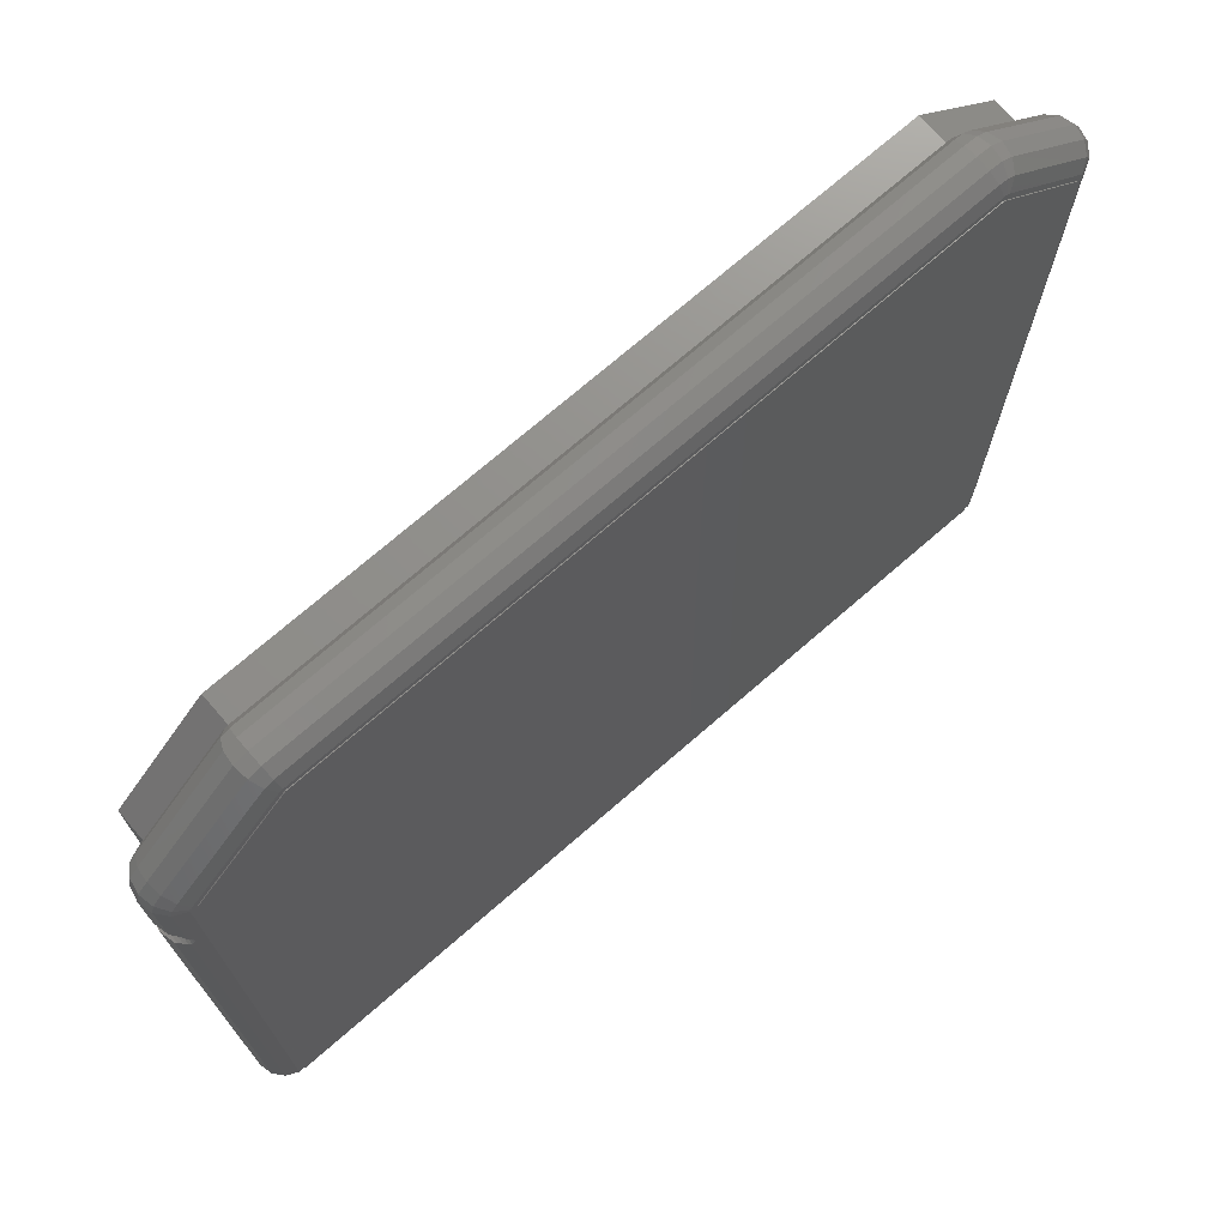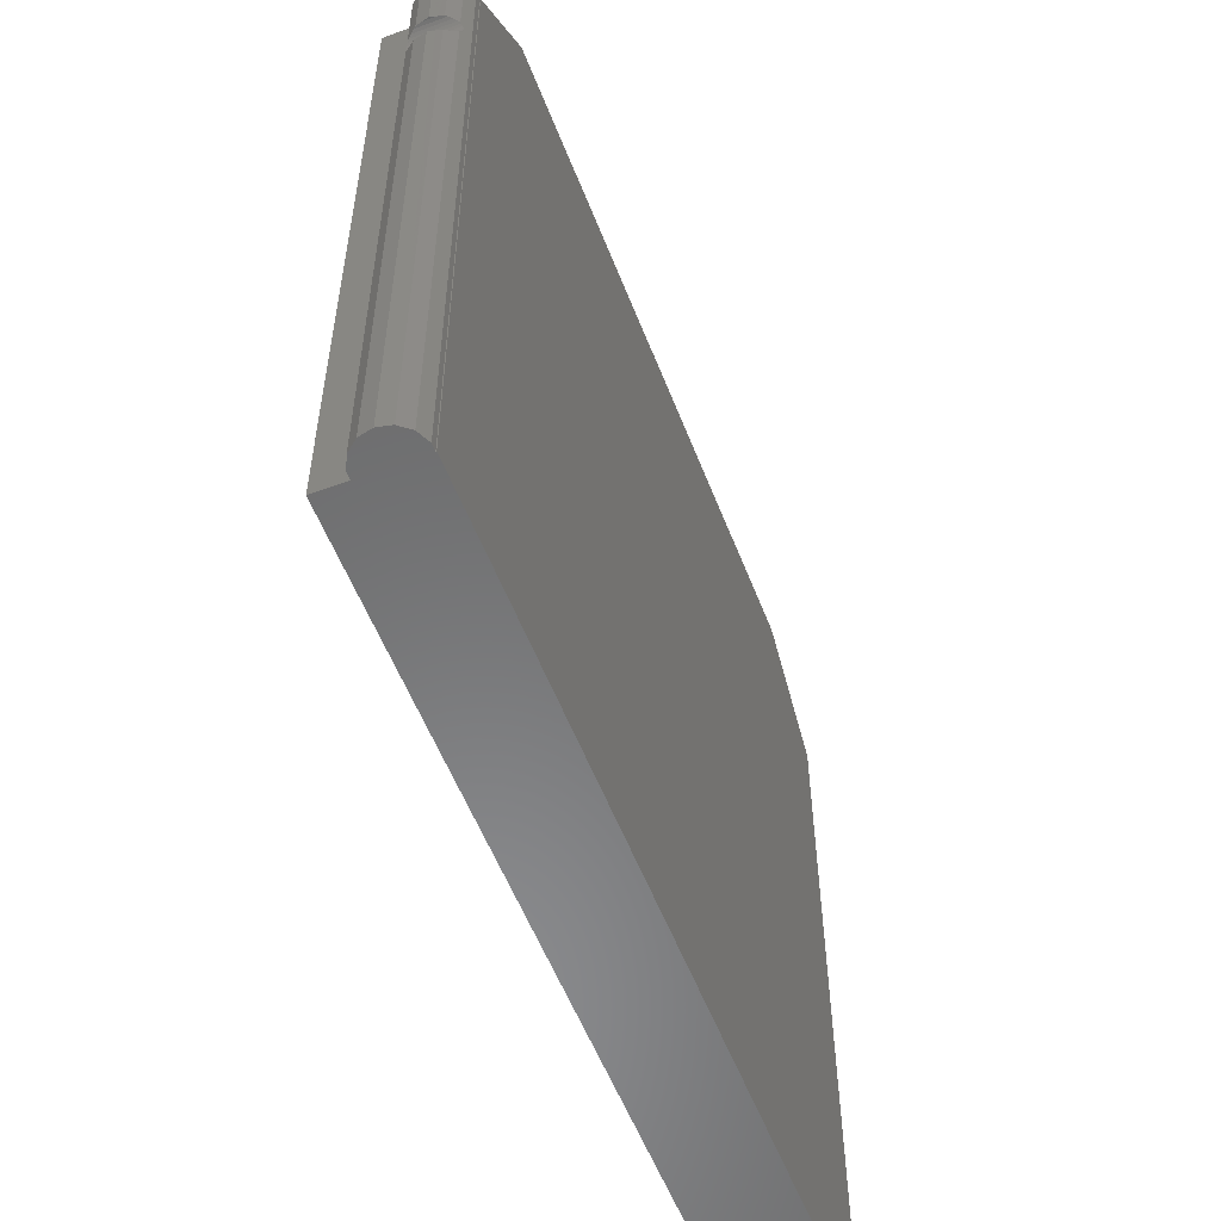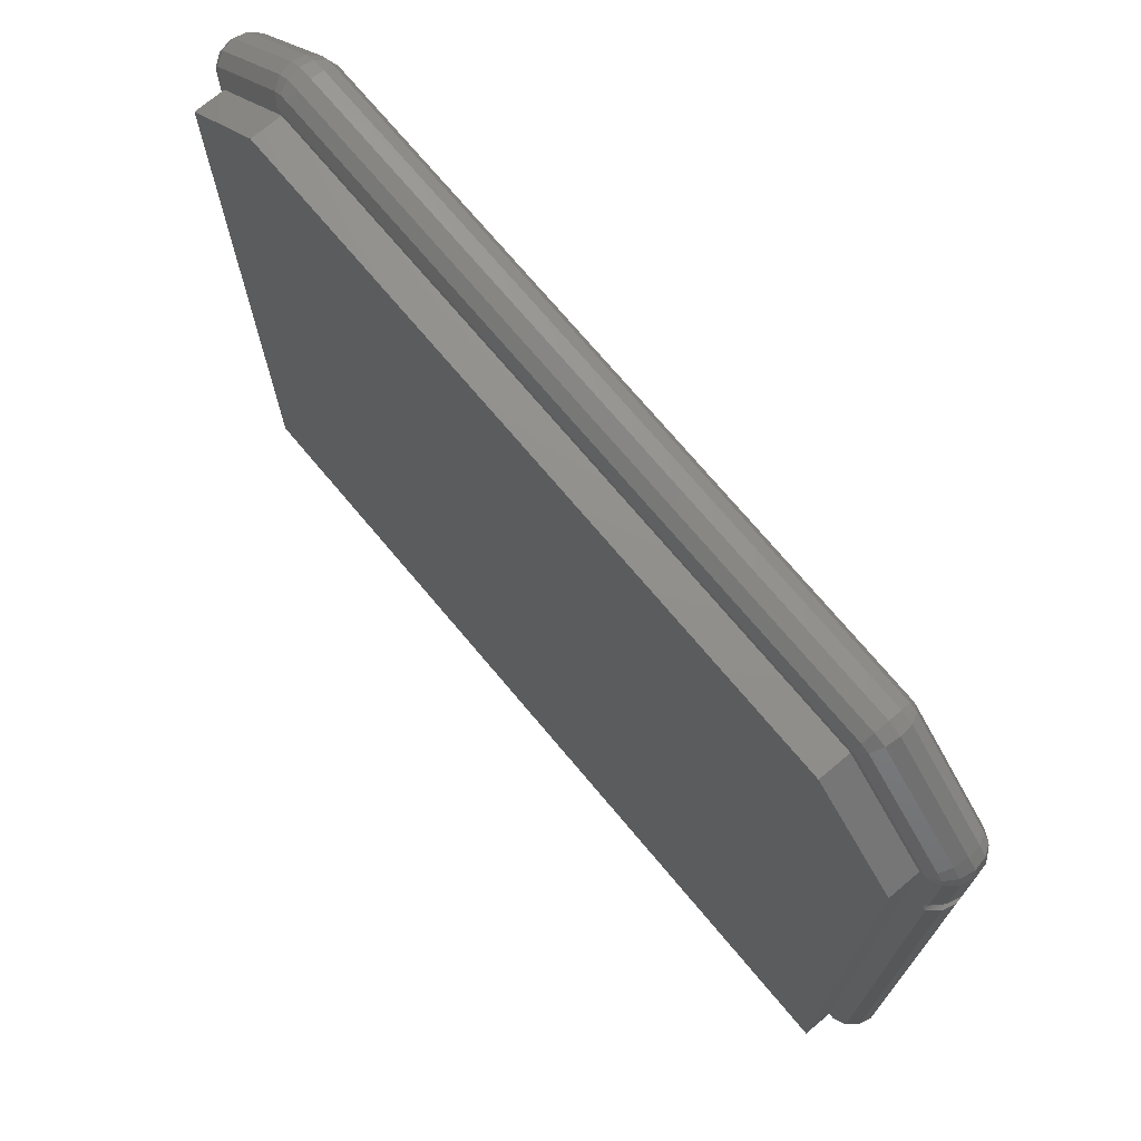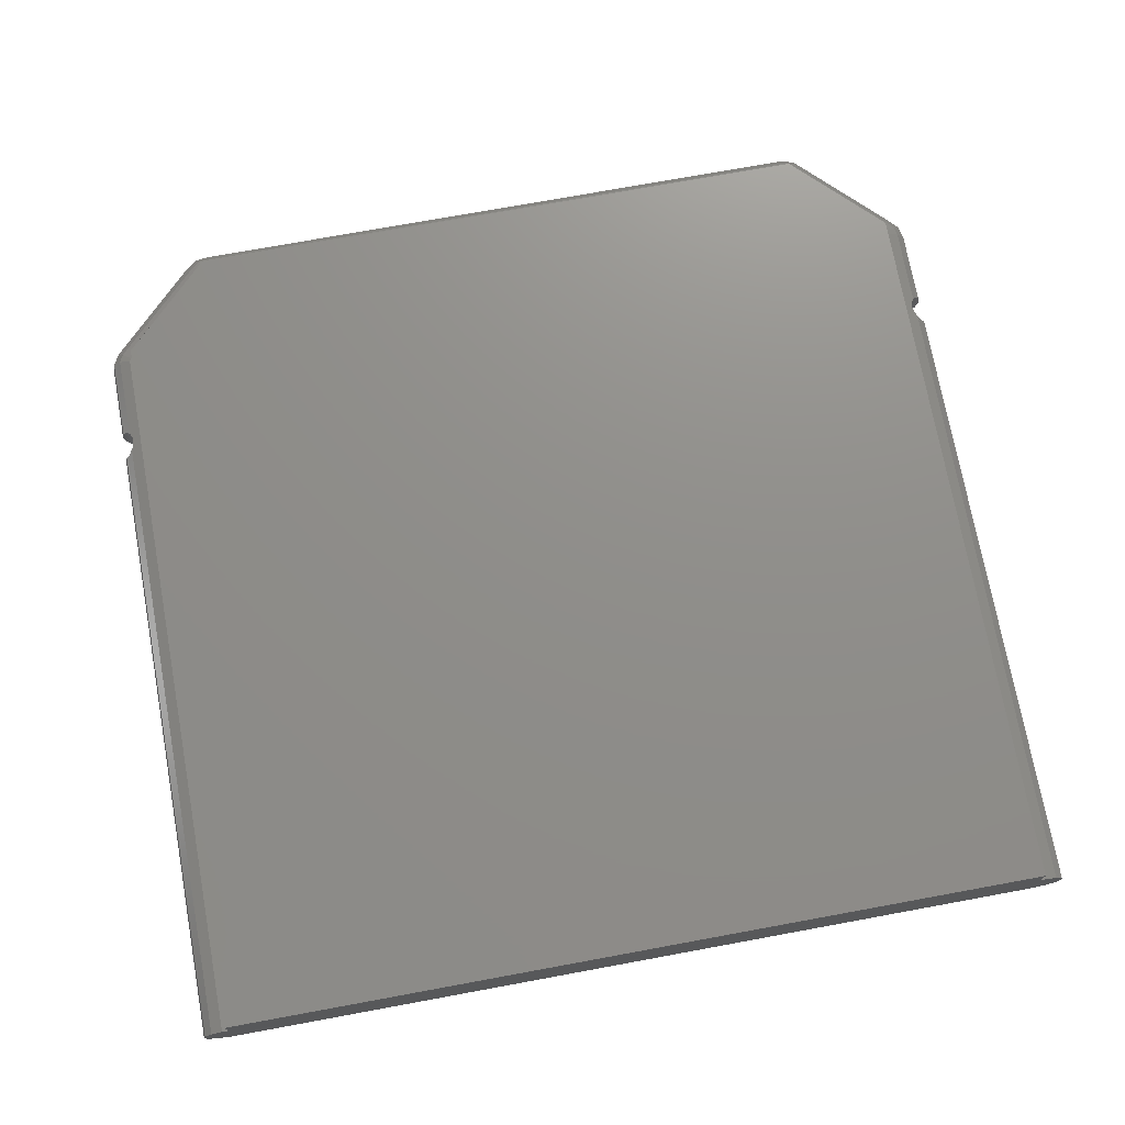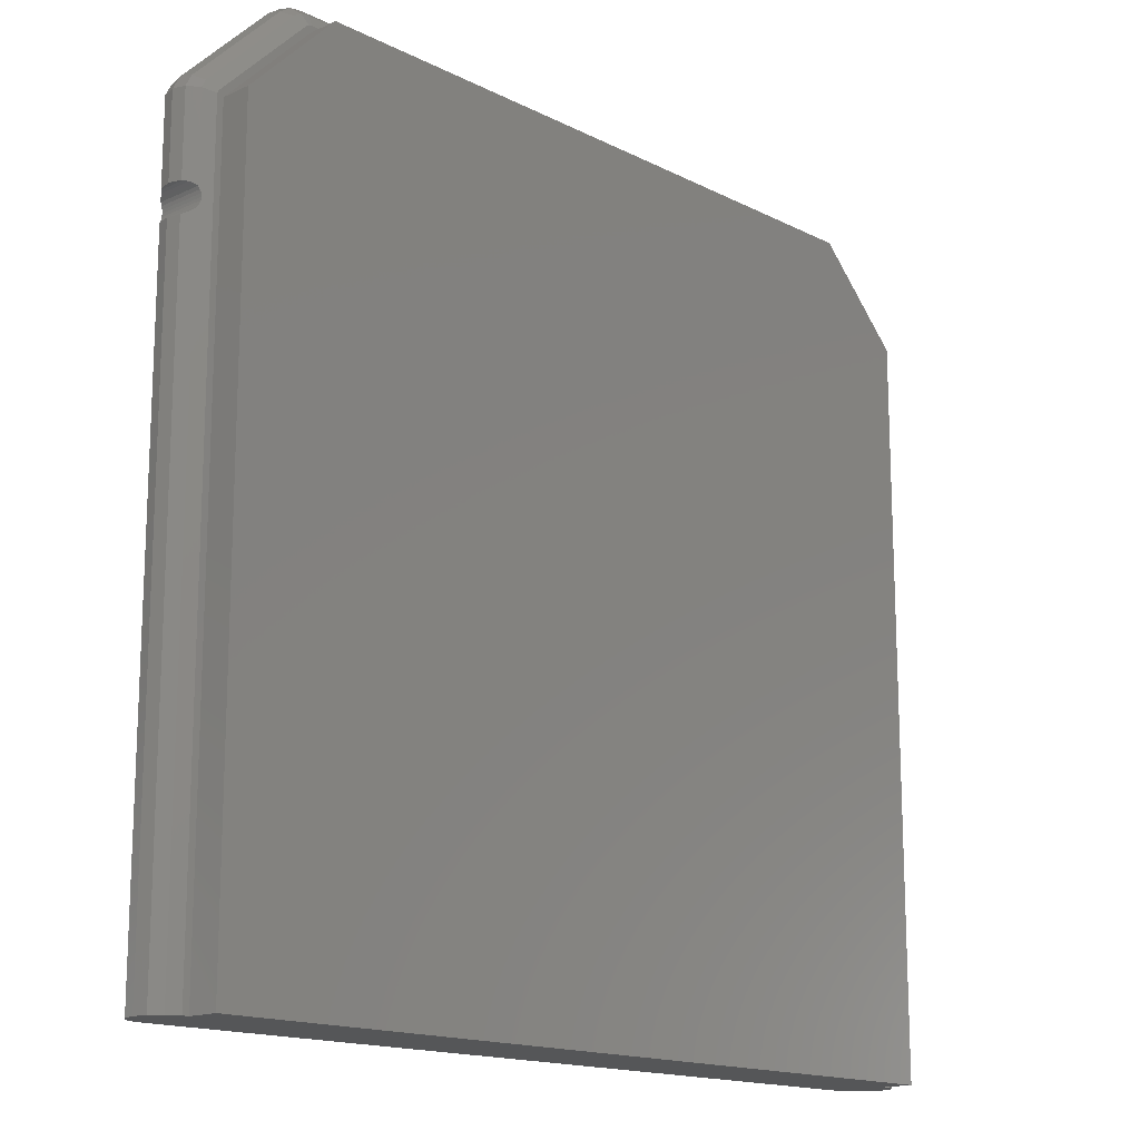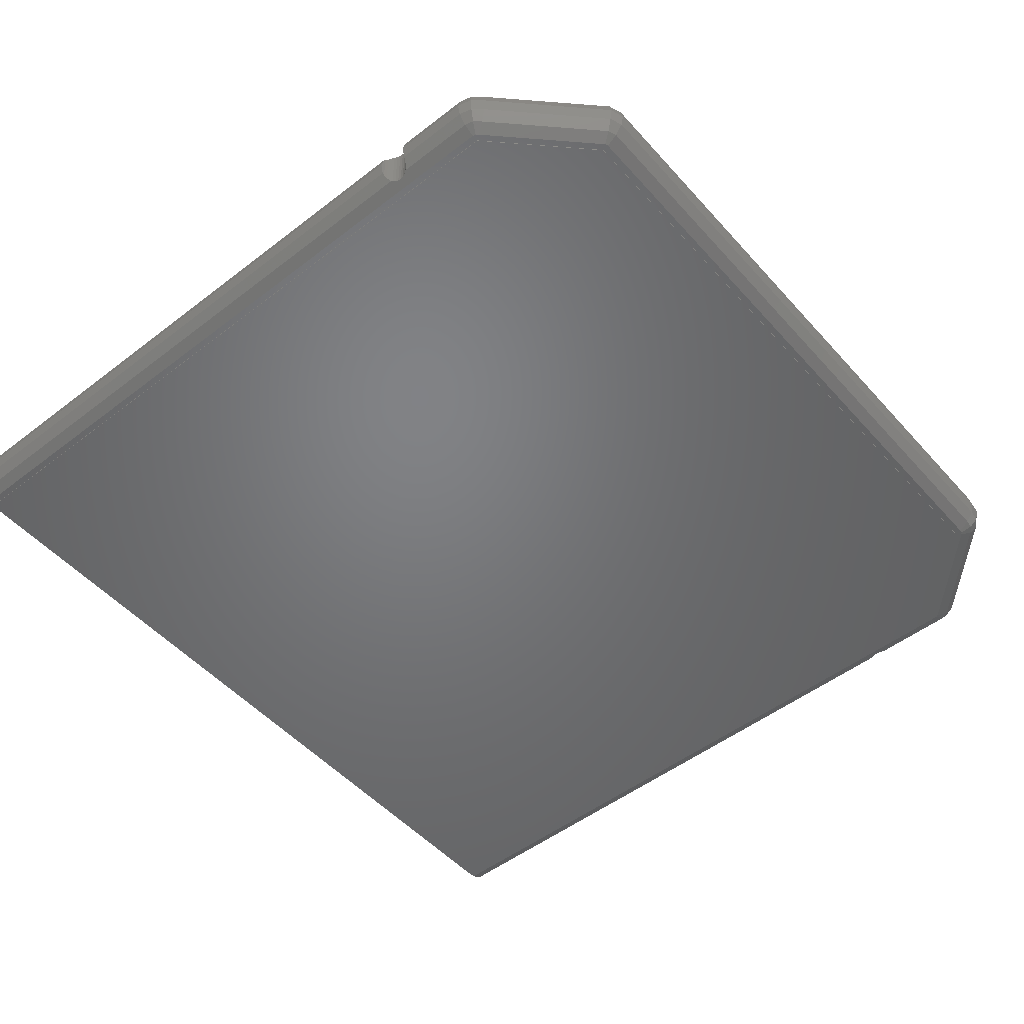
<metadata>
{"format":"stl","ext":"stl","renderer":"f3d","projection":"perspective","resolution":1024,"background":"white","views":[{"elev":72.5,"azim":139.0,"up":"+Y"},{"elev":-56.1,"azim":111.1,"up":"+Y"},{"elev":72.6,"azim":50.0,"up":"+Y"},{"elev":73.4,"azim":-10.4,"up":"+Z"},{"elev":-15.6,"azim":-46.5,"up":"+Y"},{"elev":-50.6,"azim":130.1,"up":"+Z"}]}
</metadata>
<code>
# stl→obj: 188 verts, 372 faces
v 28.89 24.96 1
v 28.8 24.92 1.434
v 29 24.5 1
v 28.62 24.5 0.2182
v 28.22 24.5 0.02507
v 28.55 24.79 0.2182
v 28.55 24.79 1.782
v 28.22 24.5 1.975
v 28.62 24.5 1.782
v 28.2 24.6 0.02507
v 28.51 25.24 1.434
v 28.35 25.01 1.782
v -0.8748 24.72 0.5661
v -0.9709 24.74 1
v -0.7485 25.16 1
v 25.35 28.01 0.2182
v 28.51 25.24 0.5661
v 28.35 25.01 0.2182
v 25.51 28.24 0.5661
v 28.57 25.32 1
v 3.075 28.12 1.782
v 2.779 28.08 1.782
v 2.921 27.71 1.975
v 3.109 28.39 1.434
v 25.08 28.12 1.782
v 25.11 28.39 1.434
v -0.6054 24.65 0.2182
v -0.8748 21.98 0.5661
v -0.8455 21.98 0.5283
v -0.75 21.93 0.405
v -0.6654 21.87 0.2957
v -0.6054 21.8 0.2182
v -0.6054 0 0.2182
v -0.6654 21.13 0.2957
v -0.6054 21.2 0.2182
v -0.75 21.07 0.405
v -0.8455 21.02 0.5283
v -0.8748 21.02 0.5661
v -0.8748 0 0.5661
v 28.62 0 0.2182
v 28.9 21.01 0.5661
v 28.9 0 0.5661
v 28.85 21.02 0.4965
v 28.75 21.07 0.3768
v 28.67 21.13 0.2708
v 28.62 21.18 0.2182
v 28.9 21.99 0.5661
v 28.9 24.5 0.5661
v 28.85 21.98 0.4965
v 28.75 21.93 0.3768
v 28.67 21.87 0.2708
v 28.62 21.82 0.2182
v 3.027 27.72 1.975
v -0.8748 21.98 1.434
v -0.6054 24.65 1.782
v -0.8748 24.72 1.434
v -0.8455 21.98 1.472
v -0.75 21.93 1.595
v -0.6654 21.87 1.704
v -0.6054 21.8 1.782
v -0.6054 0 1.782
v -0.8748 21.02 1.434
v -0.8748 0 1.434
v -0.8455 21.02 1.472
v -0.75 21.07 1.595
v -0.6654 21.13 1.704
v -0.6054 21.2 1.782
v 25.08 28.12 0.2182
v 3.109 28.39 0.5661
v 25.11 28.39 0.5661
v 3.075 28.12 0.2182
v 2.921 27.71 0.02507
v 2.779 28.08 0.2182
v 25.13 27.68 1.975
v 25.35 28.01 1.782
v 28.13 24.68 1.975
v 2.833 27.65 1.975
v -0.2161 0 0.02507
v -0.5 21.5 0.1659
v -0.2161 24.55 0.02507
v -0.5109 21.4 0.1713
v -0.5432 21.3 0.1873
v -0.5955 21.21 0.2133
v -0.5109 21.6 0.1713
v -0.5432 21.7 0.1873
v -0.5955 21.79 0.2133
v 28.8 24.92 0.5661
v 28.22 0 0.02507
v 28.6 21.21 0.2047
v 28.54 21.3 0.1795
v 28.51 21.4 0.164
v 28.5 21.5 0.1587
v 28.6 21.79 0.2047
v 28.54 21.7 0.1795
v 28.51 21.6 0.164
v 28.13 24.68 0.02507
v 29 21 1
v 29 0 1
v 28.95 21 0.771
v 28.95 22 0.771
v 29 22 1
v -0.1666 24.65 1.975
v -0.2161 24.55 1.975
v -0.6744 25.1 1.434
v -0.4667 24.91 1.782
v 25.03 27.72 1.975
v 3.121 28.49 1
v 2.645 28.43 1
v 2.326 28.1 0.5661
v 2.251 28.16 1
v 28.2 24.6 1.975
v -0.9477 22 1.105
v -0.9709 22 1
v -0.9709 21 1
v -0.9709 0 1
v -0.9477 21 1.105
v -0.9477 22 0.8953
v -0.9477 21 0.8953
v -0.5 21.5 1.834
v -0.2161 0 1.975
v -0.5109 21.6 1.829
v -0.5432 21.7 1.813
v -0.5955 21.79 1.787
v -0.5109 21.4 1.829
v -0.5432 21.3 1.813
v -0.5955 21.21 1.787
v 3.027 27.72 0.02507
v 2.326 28.1 1.434
v 2.533 27.91 1.782
v 2.681 28.34 1.434
v -0.4667 24.91 0.2182
v -0.6744 25.1 0.5661
v 28.9 21.99 1.434
v 28.9 24.5 1.434
v 28.85 21.98 1.503
v 28.75 21.93 1.623
v 28.67 21.87 1.729
v 28.62 21.82 1.782
v 28.62 0 1.782
v 28.67 21.13 1.729
v 28.62 21.18 1.782
v 28.75 21.07 1.623
v 28.85 21.02 1.503
v 28.9 21.01 1.434
v 28.9 0 1.434
v 25.57 28.32 1
v 28.6 21.79 1.795
v 28.54 21.7 1.82
v 28.51 21.6 1.836
v 28.5 21.5 1.841
v 28.22 0 1.975
v 28.6 21.21 1.795
v 28.54 21.3 1.82
v 28.51 21.4 1.836
v 0 24.5 0.02507
v 0 0 0.02507
v -0.1666 24.65 0.02507
v 28 24.5 0.02507
v 28 0 0.02507
v 25 27.5 0.02507
v 25.13 27.68 0.02507
v 25.03 27.72 0.02507
v 3 27.5 0.02507
v 2.833 27.65 0.02507
v 25.12 28.49 1
v 2.533 27.91 0.2182
v 25.51 28.24 1.434
v 2.681 28.34 0.5661
v 25 27.5 1.975
v 28 24.5 1.975
v 3 27.5 1.975
v 0 24.5 1.975
v 0 0 1.975
v 28 0 1.975
v 28.95 21 1.229
v 28.95 22 1.229
v 25 27.5 0
v 3 27.5 0
v 3 27.5 3
v 25 27.5 3
v 0 24.5 3
v 28 24.5 3
v 28 0 3
v 0 0 3
v 28 24.5 0
v 0 0 0
v 28 0 0
v 0 24.5 0
f 1 2 3
f 4 5 6
f 7 8 9
f 5 10 6
f 11 12 7
f 13 14 15
f 16 17 18
f 17 16 19
f 1 17 20
f 21 22 23
f 24 25 26
f 25 24 21
f 27 28 13
f 27 29 28
f 27 30 29
f 27 31 30
f 31 27 32
f 33 34 35
f 33 36 34
f 33 37 36
f 33 38 37
f 38 33 39
f 6 18 17
f 40 41 42
f 41 40 43
f 43 40 44
f 44 40 45
f 45 40 46
f 47 4 48
f 49 4 47
f 50 4 49
f 51 4 50
f 4 51 52
f 21 23 53
f 54 55 56
f 57 55 54
f 58 55 57
f 59 55 58
f 55 59 60
f 61 62 63
f 62 61 64
f 64 61 65
f 65 61 66
f 66 61 67
f 68 69 70
f 69 68 71
f 72 73 71
f 74 12 75
f 12 74 76
f 23 22 77
f 78 79 80
f 78 81 79
f 78 82 81
f 78 83 82
f 35 78 33
f 78 35 83
f 84 80 79
f 85 80 84
f 86 80 85
f 32 80 86
f 80 32 27
f 6 17 87
f 88 46 40
f 46 88 89
f 89 88 90
f 90 88 91
f 91 88 92
f 5 52 93
f 5 93 94
f 5 94 95
f 5 95 92
f 52 5 4
f 5 92 88
f 10 96 6
f 97 98 99
f 42 99 98
f 99 42 41
f 100 3 101
f 3 100 48
f 48 100 47
f 102 55 103
f 104 56 105
f 21 106 25
f 106 21 53
f 105 56 55
f 107 108 24
f 109 110 108
f 48 87 3
f 48 6 87
f 20 11 1
f 26 25 75
f 7 76 111
f 112 14 113
f 14 112 56
f 56 112 54
f 114 115 116
f 63 116 115
f 116 63 62
f 13 28 117
f 117 14 13
f 14 117 113
f 39 118 38
f 115 118 39
f 118 115 114
f 12 76 7
f 103 119 120
f 103 121 119
f 103 122 121
f 103 123 122
f 60 103 55
f 103 60 123
f 124 120 119
f 125 120 124
f 126 120 125
f 67 120 126
f 120 67 61
f 127 72 71
f 2 11 7
f 22 128 129
f 15 56 104
f 128 105 129
f 105 128 104
f 22 129 77
f 24 108 130
f 108 128 130
f 24 130 22
f 16 68 70
f 131 13 132
f 132 13 15
f 27 13 131
f 9 133 134
f 9 135 133
f 9 136 135
f 9 137 136
f 137 9 138
f 139 140 141
f 139 142 140
f 139 143 142
f 139 144 143
f 144 139 145
f 19 70 146
f 16 70 19
f 20 19 146
f 19 20 17
f 105 55 102
f 8 138 9
f 138 8 147
f 147 8 148
f 148 8 149
f 149 8 150
f 151 141 152
f 151 152 153
f 151 153 154
f 151 154 150
f 151 150 8
f 141 151 139
f 6 96 18
f 4 6 48
f 78 155 156
f 155 78 80
f 155 80 157
f 158 5 88
f 5 158 10
f 158 88 159
f 10 158 96
f 160 96 158
f 96 160 161
f 161 160 162
f 160 127 162
f 163 127 160
f 163 72 127
f 163 164 72
f 155 164 163
f 164 155 157
f 7 111 8
f 15 14 56
f 15 128 110
f 128 15 104
f 107 26 165
f 26 107 24
f 131 109 166
f 109 131 132
f 108 110 128
f 161 68 16
f 166 109 73
f 164 73 72
f 109 15 110
f 15 109 132
f 87 17 1
f 3 87 1
f 75 11 167
f 11 75 12
f 1 11 2
f 161 18 96
f 18 161 16
f 168 109 108
f 69 108 107
f 24 22 21
f 130 128 22
f 134 7 9
f 167 20 146
f 20 167 11
f 169 76 74
f 169 74 106
f 76 169 170
f 53 169 106
f 53 171 169
f 23 171 53
f 77 171 23
f 77 172 171
f 102 172 77
f 103 172 102
f 120 172 103
f 172 120 173
f 170 8 111
f 170 111 76
f 8 170 151
f 151 170 174
f 2 7 134
f 3 2 134
f 145 175 144
f 145 97 175
f 97 145 98
f 134 176 3
f 176 134 133
f 3 176 101
f 129 102 77
f 102 129 105
f 25 106 74
f 75 25 74
f 70 107 165
f 107 70 69
f 162 71 68
f 71 162 127
f 80 27 157
f 157 27 131
f 73 109 168
f 146 70 165
f 165 26 146
f 168 108 69
f 164 166 73
f 161 162 68
f 157 166 164
f 166 157 131
f 146 26 167
f 167 26 75
f 73 168 69
f 71 73 69
f 177 163 160
f 163 177 178
f 169 179 180
f 179 169 171
f 181 182 180
f 181 180 179
f 182 181 183
f 183 181 184
f 158 177 160
f 177 158 185
f 182 169 180
f 169 182 170
f 186 159 156
f 159 186 187
f 61 173 120
f 173 156 174
f 63 173 61
f 159 174 156
f 115 173 63
f 145 174 159
f 173 115 156
f 174 139 151
f 156 115 39
f 174 145 139
f 156 39 33
f 145 159 98
f 156 33 78
f 98 159 42
f 42 159 40
f 40 159 88
f 173 183 184
f 183 173 174
f 188 185 187
f 185 188 177
f 188 187 186
f 177 188 178
f 183 170 182
f 170 183 174
f 159 185 158
f 185 159 187
f 172 179 171
f 179 172 181
f 188 163 178
f 163 188 155
f 186 155 188
f 155 186 156
f 173 181 172
f 181 173 184
f 84 122 85
f 122 84 121
f 79 121 84
f 121 79 119
f 82 124 81
f 124 82 125
f 117 112 113
f 112 57 54
f 117 57 112
f 29 117 28
f 117 29 57
f 64 116 62
f 64 118 116
f 37 118 64
f 118 37 38
f 66 36 65
f 36 66 34
f 30 59 58
f 59 30 31
f 29 58 57
f 58 29 30
f 81 119 79
f 119 81 124
f 83 125 82
f 125 83 126
f 65 37 64
f 37 65 36
f 34 83 35
f 83 34 126
f 66 126 34
f 126 66 67
f 86 31 32
f 31 86 59
f 123 59 86
f 59 123 60
f 85 123 86
f 123 85 122
f 116 118 114
f 149 94 148
f 94 149 95
f 175 143 144
f 99 143 175
f 43 99 41
f 99 43 143
f 101 176 100
f 43 142 143
f 142 43 44
f 137 50 136
f 50 137 51
f 44 140 142
f 140 44 45
f 147 137 138
f 137 147 51
f 93 51 147
f 51 93 52
f 154 92 150
f 92 154 91
f 153 91 154
f 91 153 90
f 136 49 135
f 49 136 50
f 148 93 147
f 93 148 94
f 140 152 141
f 152 140 89
f 45 89 140
f 89 45 46
f 150 95 149
f 95 150 92
f 152 90 153
f 90 152 89
f 175 97 99
f 135 176 133
f 135 100 176
f 49 100 135
f 100 49 47

</code>
